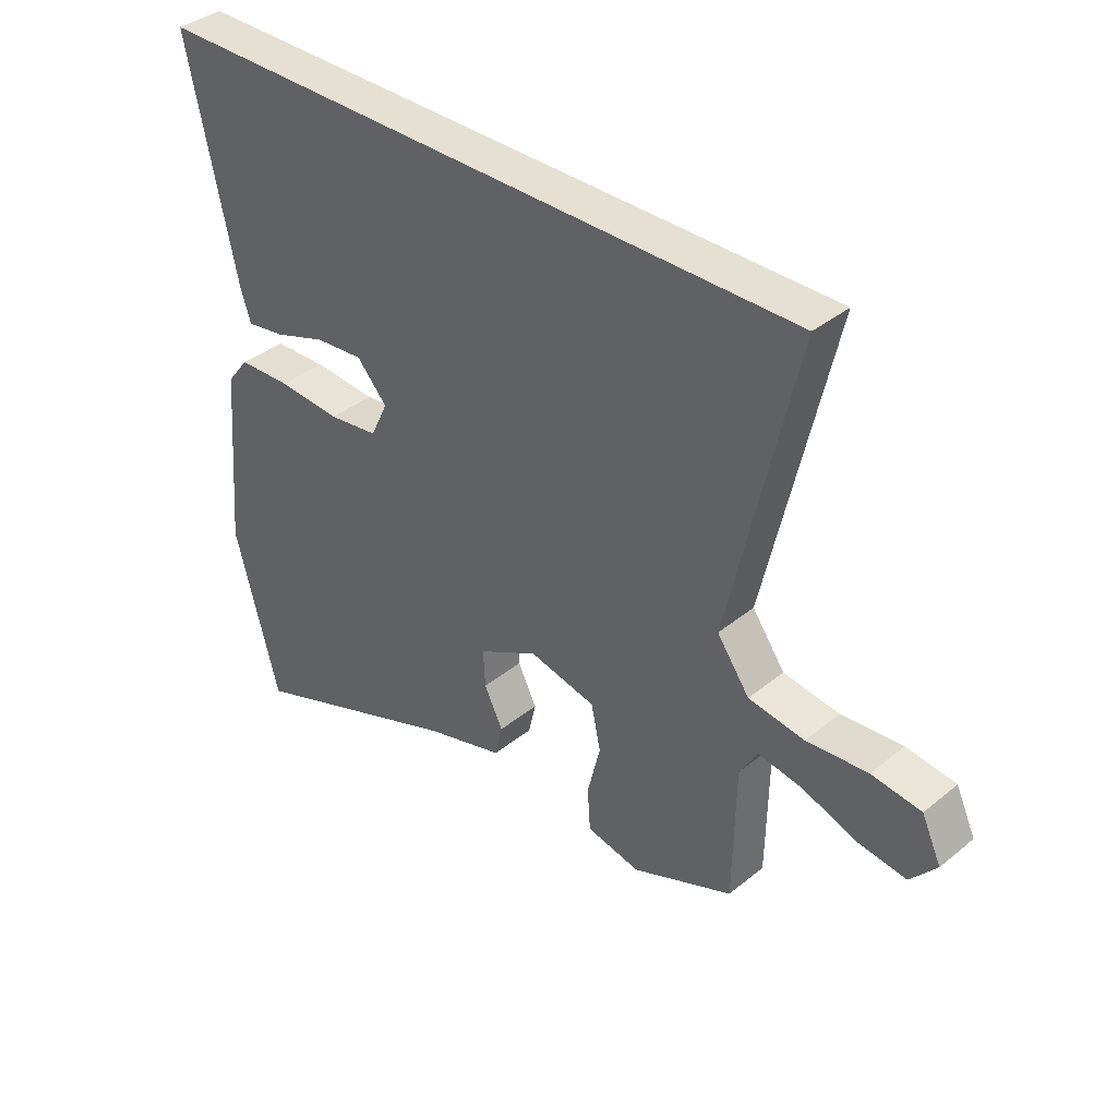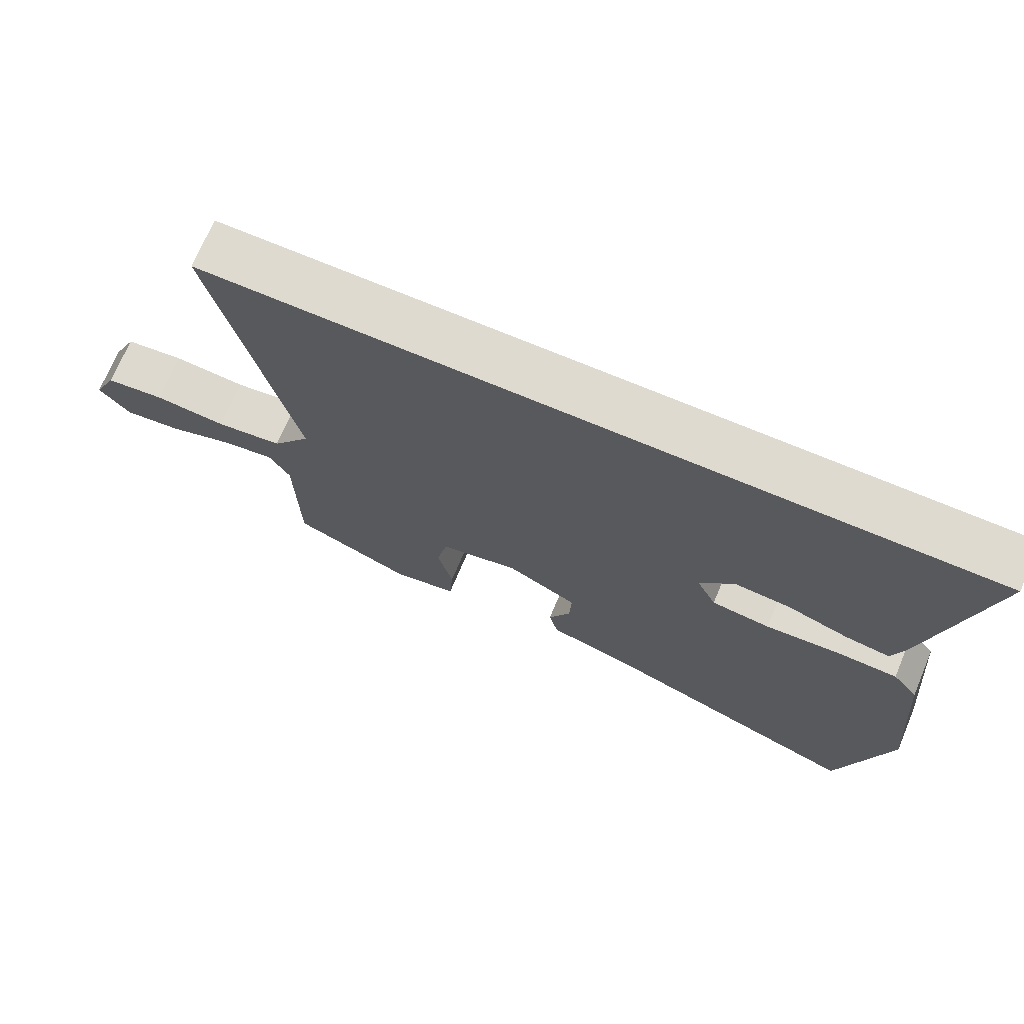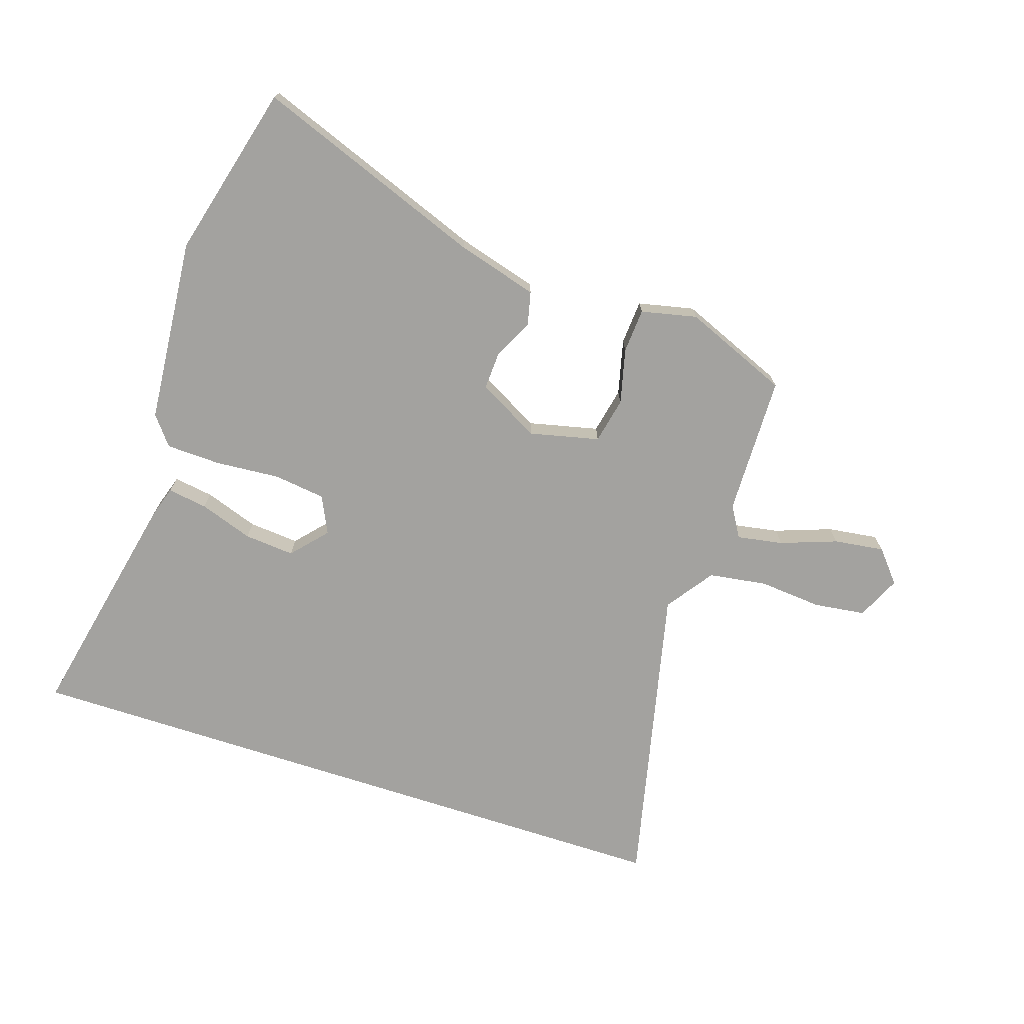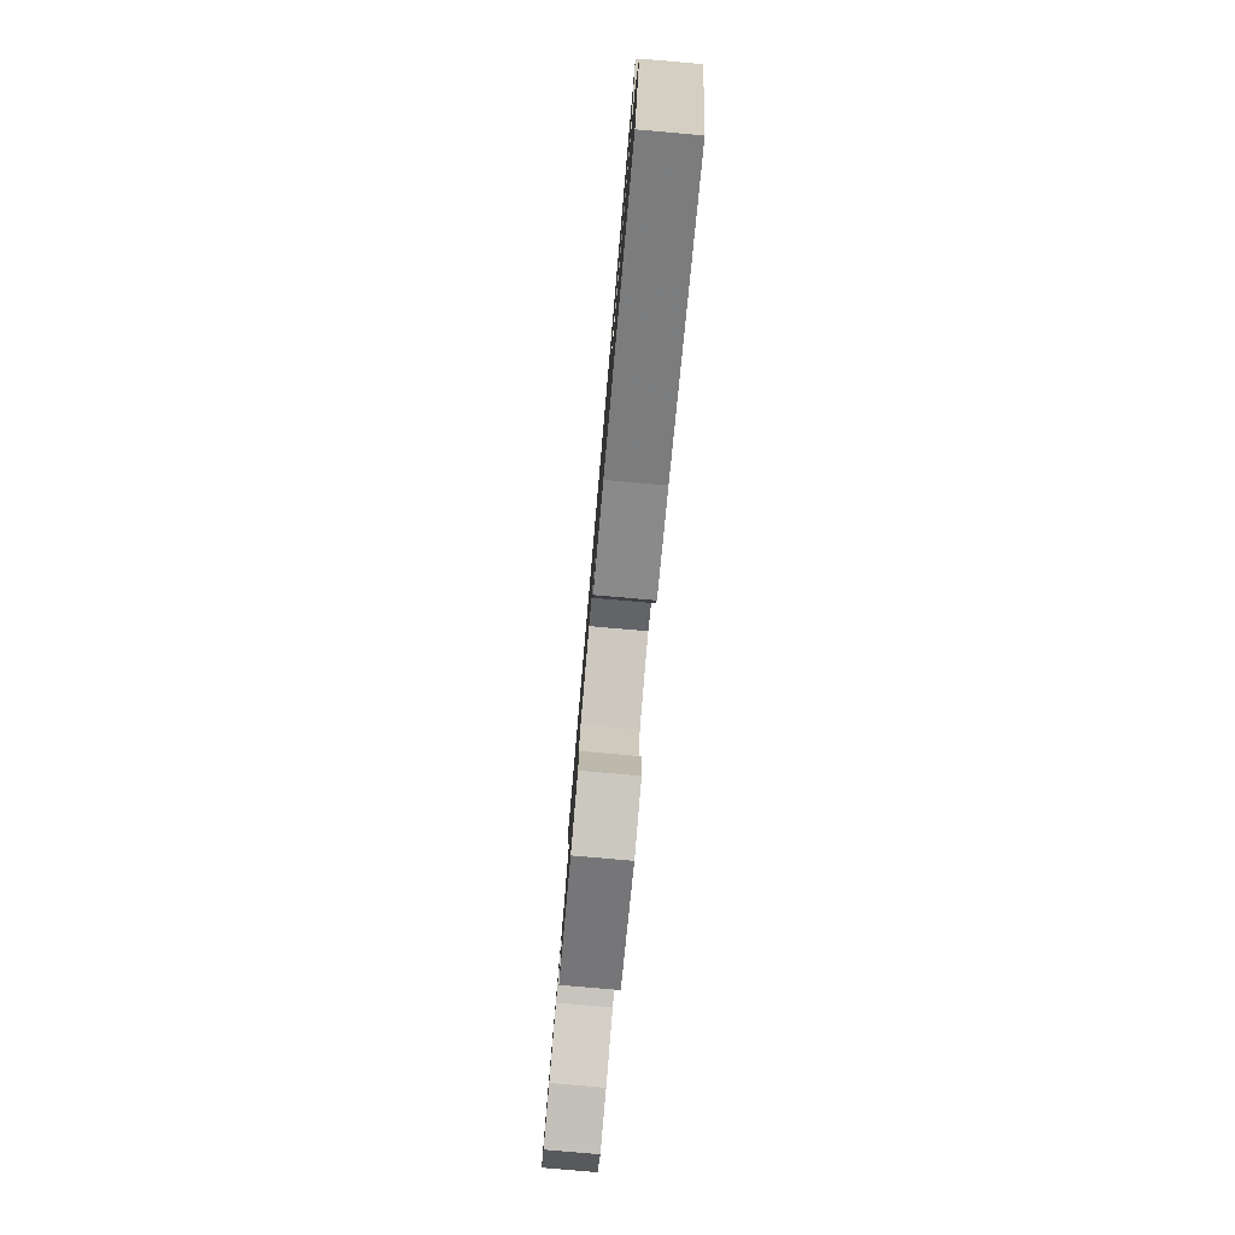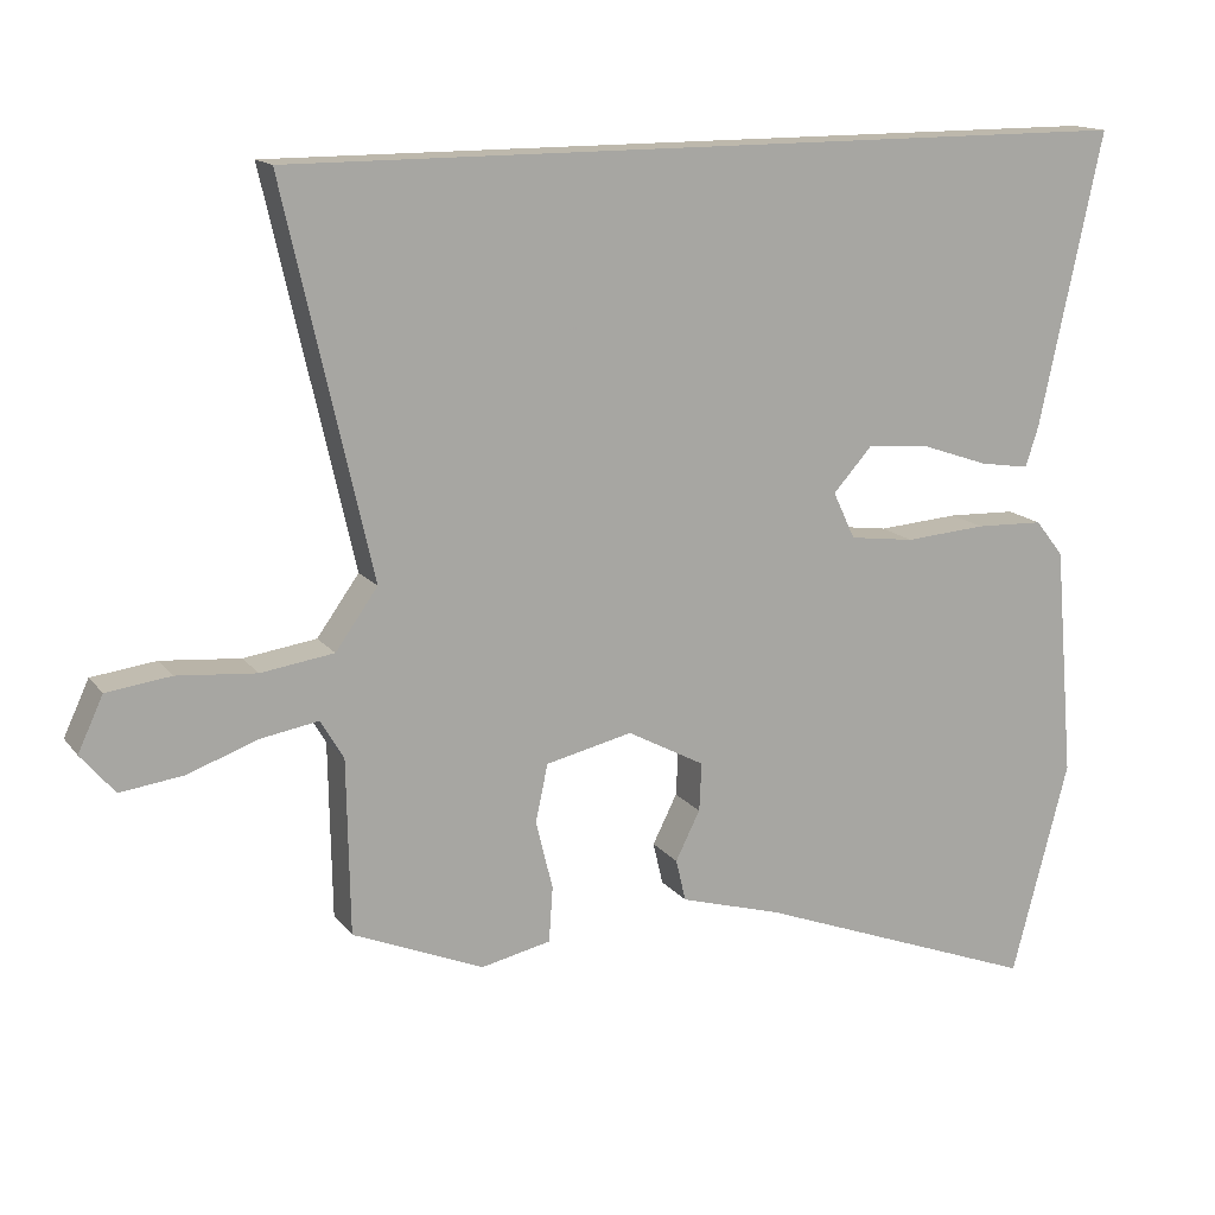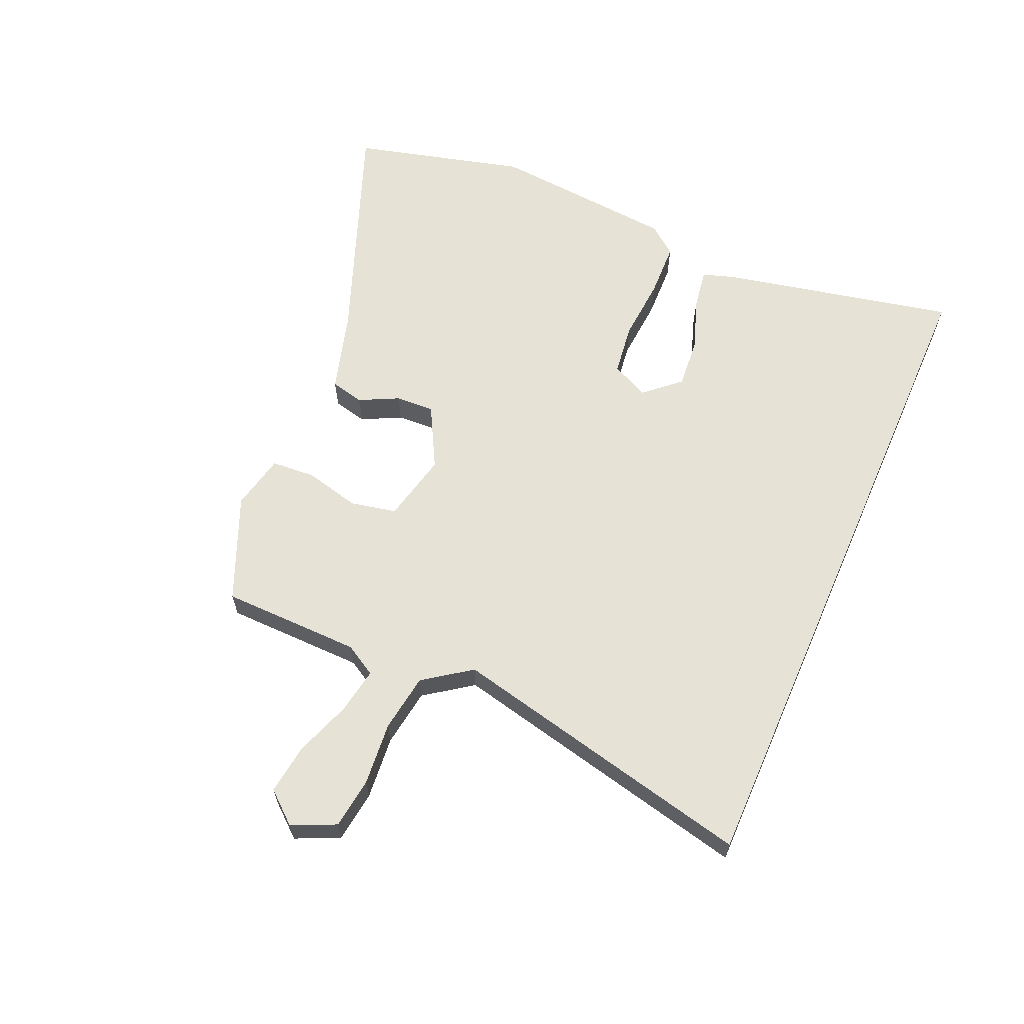
<metadata>
{"format":"obj","ext":"obj","renderer":"f3d","projection":"perspective","resolution":1024,"background":"white","views":[{"elev":37.6,"azim":-136.1,"up":"+Z"},{"elev":71.0,"azim":22.9,"up":"+Z"},{"elev":-72.5,"azim":162.0,"up":"+Y"},{"elev":-79.6,"azim":85.0,"up":"+Z"},{"elev":14.8,"azim":-23.9,"up":"+Z"},{"elev":63.0,"azim":-66.4,"up":"+Y"}]}
</metadata>
<code>
v -0.566 0.07 0.5
v 0.549 0.07 0.5
v 0.467 0.07 0.118
v 0.45 0.07 0.065
v 0.385 0.07 0.075
v 0.298 0.07 0.105
v 0.216 0.07 0.112
v 0.165 0.07 0.055
v 0.194 0.07 -0.006
v 0.278 0.07 -0.017
v 0.384 0.07 -0.009
v 0.473 0.07 -0.012
v 0.51 0.07 -0.059
v 0.536 0.07 -0.362
v 0.462 0.07 -0.644
v 0.09 0.07 -0.503
v -0.042 0.07 -0.465
v -0.055 0.07 -0.41
v -0.023 0.07 -0.346
v -0.02 0.07 -0.283
v -0.121 0.07 -0.229
v -0.234 0.07 -0.255
v -0.25 0.07 -0.33
v -0.228 0.07 -0.42
v -0.233 0.07 -0.492
v -0.324 0.07 -0.512
v -0.495 0.07 -0.441
v -0.499 0.07 -0.213
v -0.529 0.07 -0.162
v -0.604 0.07 -0.175
v -0.696 0.07 -0.208
v -0.778 0.07 -0.219
v -0.822 0.07 -0.167
v -0.789 0.07 -0.096
v -0.705 0.07 -0.085
v -0.602 0.07 -0.094
v -0.507 0.07 -0.08
v -0.452 0.07 -0.003
v -0.566 0 0.5
v 0.549 0 0.5
v 0.467 0 0.118
v 0.45 0 0.065
v 0.385 0 0.075
v 0.298 0 0.105
v 0.216 0 0.112
v 0.165 0 0.055
v 0.194 0 -0.006
v 0.278 0 -0.017
v 0.384 0 -0.009
v 0.473 0 -0.012
v 0.51 0 -0.059
v 0.536 0 -0.362
v 0.462 0 -0.644
v 0.09 0 -0.503
v -0.042 0 -0.465
v -0.055 0 -0.41
v -0.023 0 -0.346
v -0.02 0 -0.283
v -0.121 0 -0.229
v -0.234 0 -0.255
v -0.25 0 -0.33
v -0.228 0 -0.42
v -0.233 0 -0.492
v -0.324 0 -0.512
v -0.495 0 -0.441
v -0.499 0 -0.213
v -0.529 0 -0.162
v -0.604 0 -0.175
v -0.696 0 -0.208
v -0.778 0 -0.219
v -0.822 0 -0.167
v -0.789 0 -0.096
v -0.705 0 -0.085
v -0.602 0 -0.094
v -0.507 0 -0.08
v -0.452 0 -0.003
f 34 35 36
f 33 34 36
f 32 33 36
f 31 32 36
f 30 31 36
f 29 30 36 37
f 28 29 37 38
f 27 28 38
f 26 27 38
f 25 26 38
f 24 25 38
f 23 24 38
f 16 17 18 19
f 16 19 20
f 15 16 20
f 14 15 20
f 13 14 20
f 12 13 20
f 11 12 20
f 10 11 20
f 9 10 20 21
f 4 5 6
f 3 4 6
f 2 3 6
f 1 2 6
f 1 6 7
f 22 23 38 1
f 21 22 1
f 9 21 1
f 8 9 1
f 1 7 8
f 74 73 72
f 74 72 71
f 74 71 70
f 74 70 69
f 74 69 68
f 75 74 68 67
f 76 75 67 66
f 76 66 65
f 76 65 64
f 76 64 63
f 76 63 62
f 76 62 61
f 57 56 55 54
f 58 57 54
f 58 54 53
f 58 53 52
f 58 52 51
f 58 51 50
f 58 50 49
f 58 49 48
f 59 58 48 47
f 44 43 42
f 44 42 41
f 44 41 40
f 44 40 39
f 45 44 39
f 39 76 61 60
f 39 60 59
f 39 59 47
f 39 47 46
f 46 45 39
f 1 39 40 2
f 2 40 41 3
f 3 41 42 4
f 4 42 43 5
f 5 43 44 6
f 6 44 45 7
f 7 45 46 8
f 8 46 47 9
f 9 47 48 10
f 10 48 49 11
f 11 49 50 12
f 12 50 51 13
f 13 51 52 14
f 14 52 53 15
f 15 53 54 16
f 16 54 55 17
f 17 55 56 18
f 18 56 57 19
f 19 57 58 20
f 20 58 59 21
f 21 59 60 22
f 22 60 61 23
f 23 61 62 24
f 24 62 63 25
f 25 63 64 26
f 26 64 65 27
f 27 65 66 28
f 28 66 67 29
f 29 67 68 30
f 30 68 69 31
f 31 69 70 32
f 32 70 71 33
f 33 71 72 34
f 34 72 73 35
f 35 73 74 36
f 36 74 75 37
f 37 75 76 38
f 38 76 39 1

</code>
